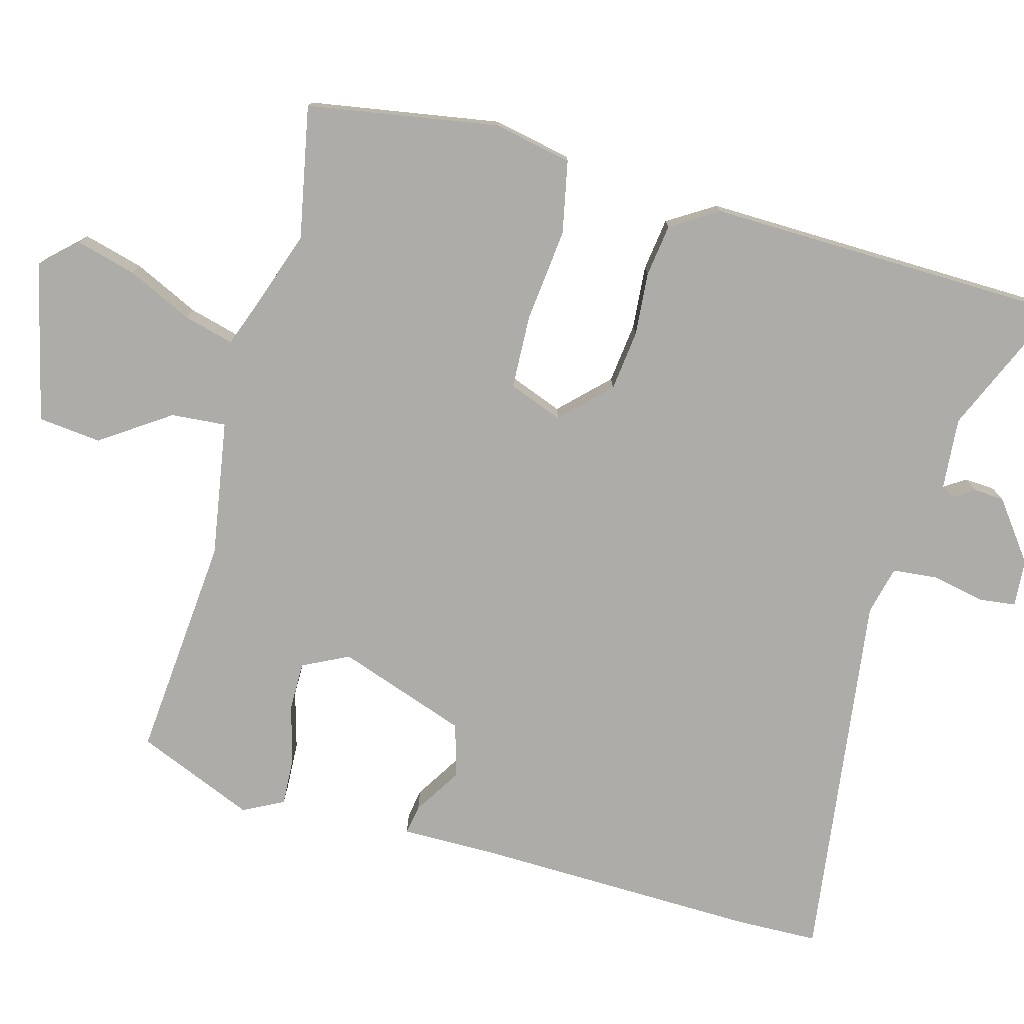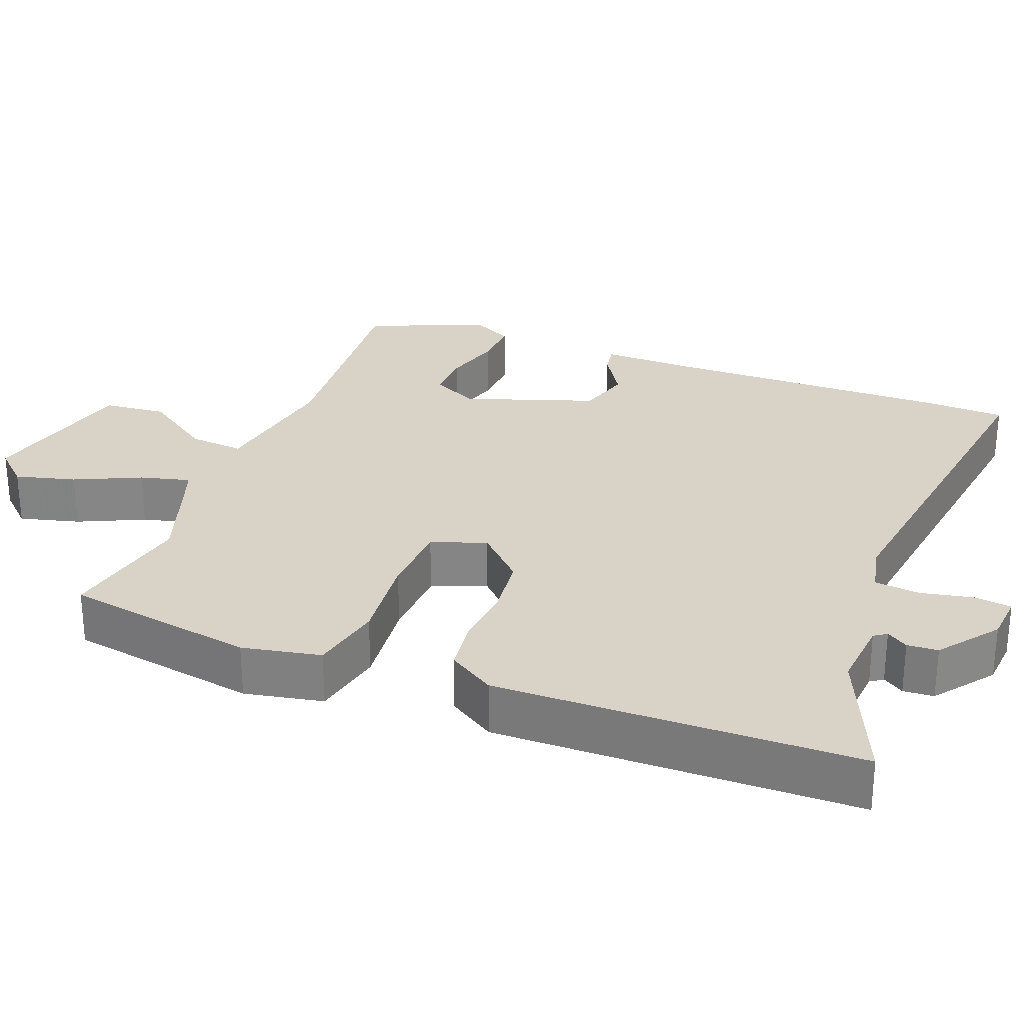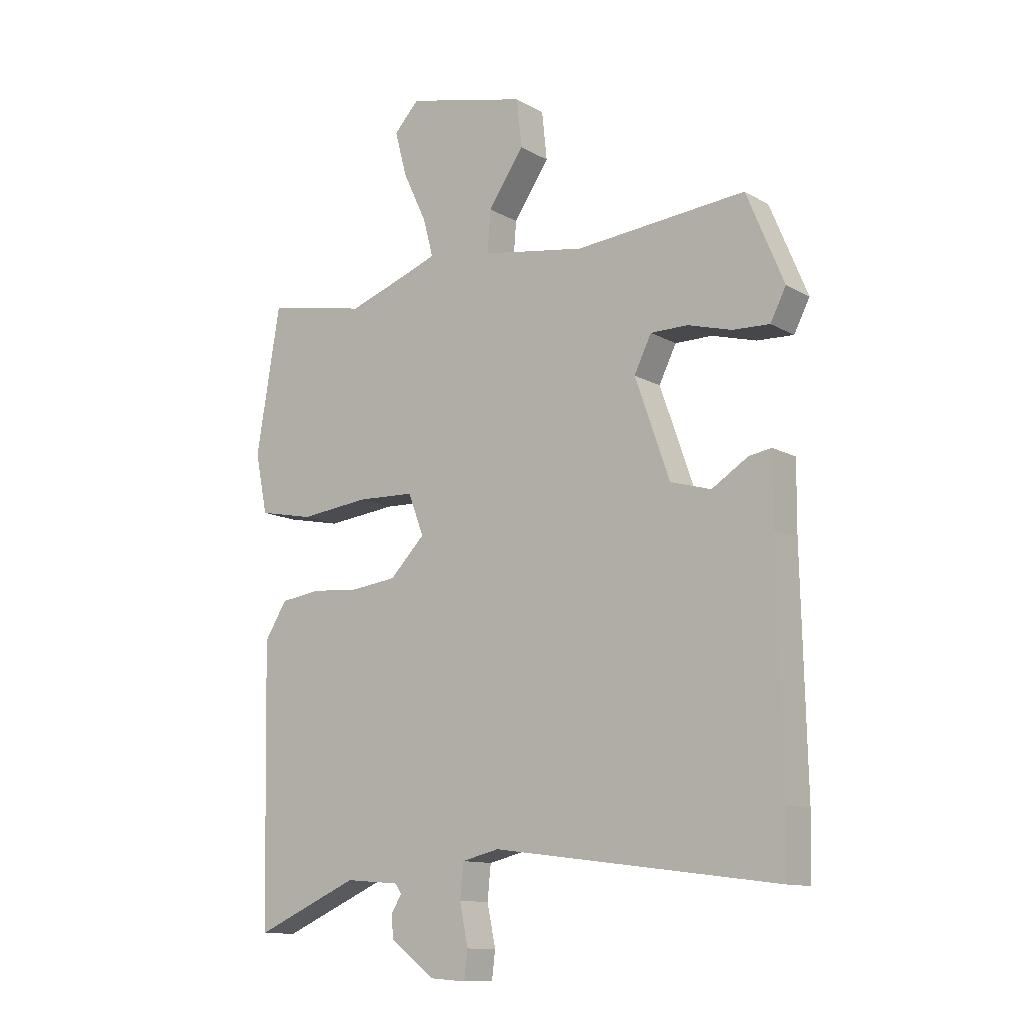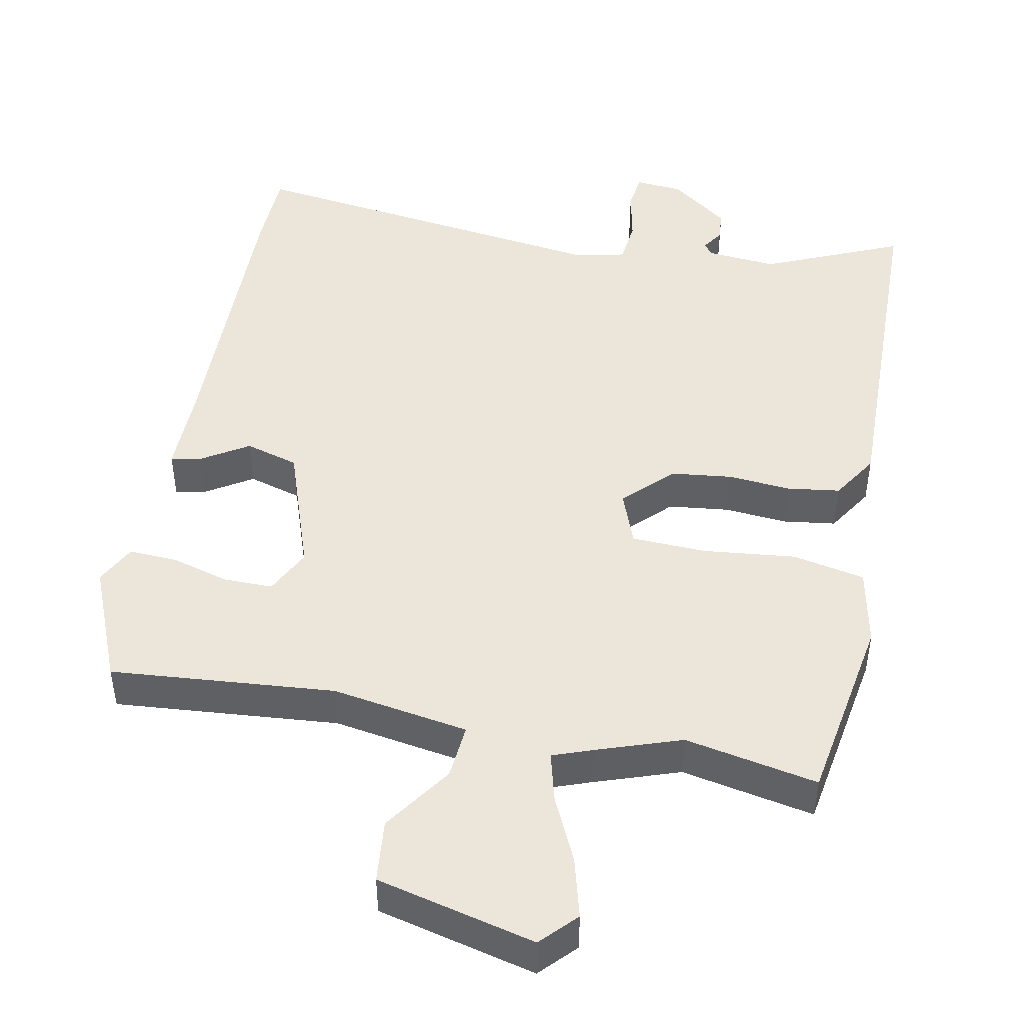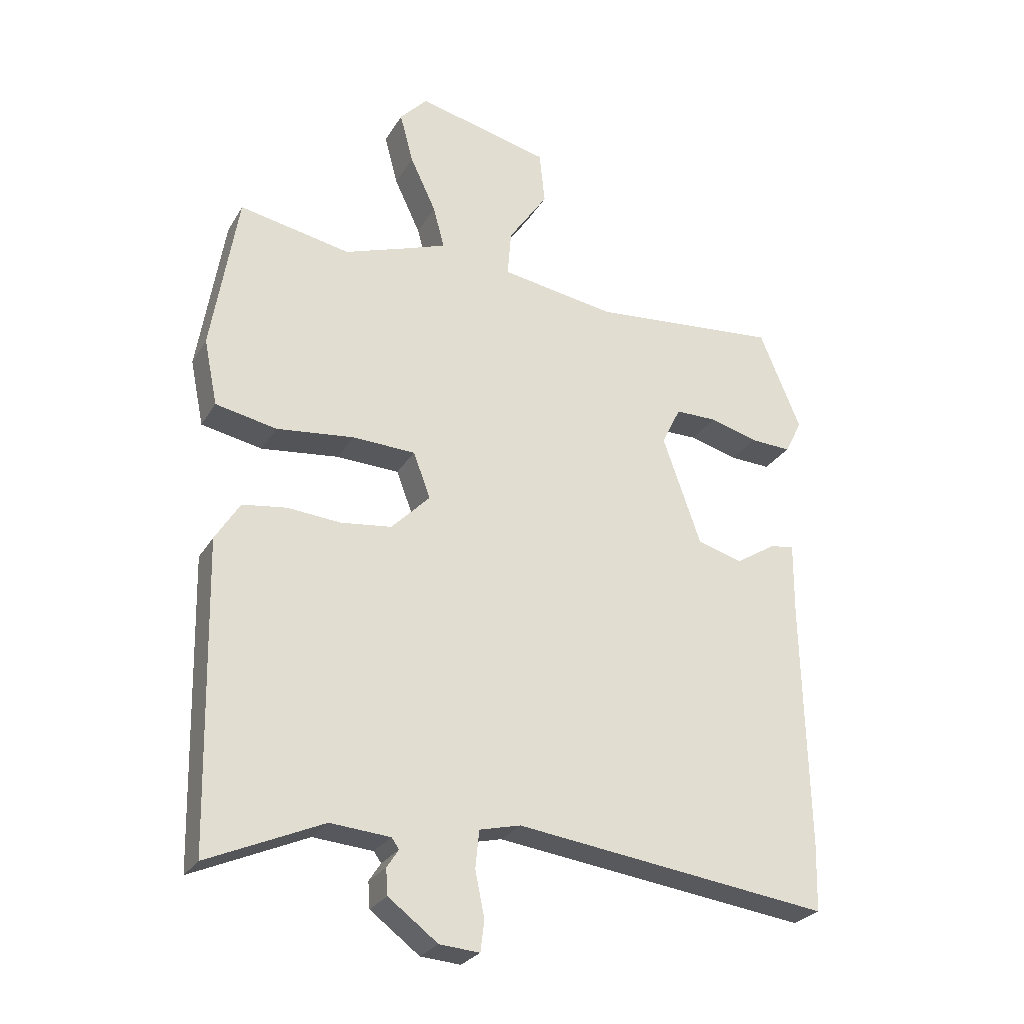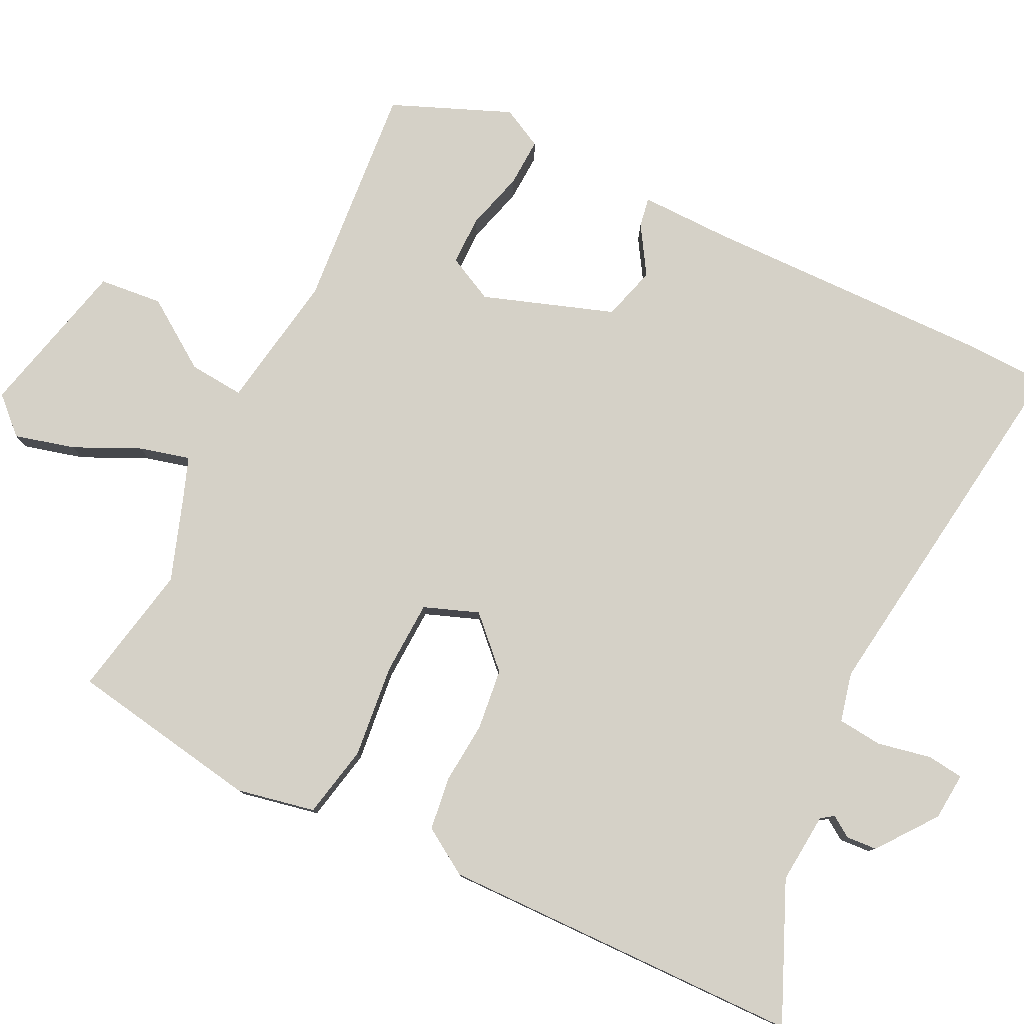
<metadata>
{"format":"obj","ext":"obj","renderer":"f3d","projection":"perspective","resolution":1024,"background":"white","views":[{"elev":-76.8,"azim":74.8,"up":"+Y"},{"elev":28.1,"azim":111.5,"up":"+Y"},{"elev":-12.1,"azim":-142.8,"up":"+Z"},{"elev":46.8,"azim":11.3,"up":"+Y"},{"elev":-27.0,"azim":155.3,"up":"+Z"},{"elev":79.4,"azim":116.3,"up":"+Y"}]}
</metadata>
<code>
v 0.321 0.07 0.465
v 0.502 0.07 0.5
v 0.545 0.07 0.239
v 0.523 0.07 0.132
v 0.424 0.07 0.112
v 0.298 0.07 0.126
v 0.196 0.07 0.122
v 0.168 0.07 0.048
v 0.231 0.07 -0.016
v 0.314 0.07 -0.026
v 0.4 0.07 -0.019
v 0.472 0.07 -0.029
v 0.512 0.07 -0.093
v 0.501 0.07 -0.587
v 0.314 0.07 -0.505
v 0.217 0.07 -0.513
v 0.205 0.07 -0.53
v 0.224 0.07 -0.559
v 0.221 0.07 -0.601
v 0.141 0.07 -0.661
v 0.076 0.07 -0.666
v 0.07 0.07 -0.616
v 0.085 0.07 -0.543
v 0.079 0.07 -0.482
v 0.012 0.07 -0.466
v -0.499 0.07 -0.533
v -0.502 0.07 -0.422
v -0.493 0.07 -0.025
v -0.494 0.07 0.098
v -0.454 0.07 0.091
v -0.389 0.07 0.05
v -0.316 0.07 0.071
v -0.254 0.07 0.248
v -0.285 0.07 0.311
v -0.352 0.07 0.311
v -0.431 0.07 0.289
v -0.497 0.07 0.286
v -0.525 0.07 0.341
v -0.458 0.07 0.502
v -0.152 0.07 0.475
v 0.034 0.07 0.505
v 0.028 0.07 0.58
v -0.036 0.07 0.674
v -0.027 0.07 0.76
v 0.189 0.07 0.812
v 0.234 0.07 0.764
v 0.212 0.07 0.682
v 0.17 0.07 0.593
v 0.152 0.07 0.525
v 0.206 0.07 0.505
v 0.321 0 0.465
v 0.502 0 0.5
v 0.545 0 0.239
v 0.523 0 0.132
v 0.424 0 0.112
v 0.298 0 0.126
v 0.196 0 0.122
v 0.168 0 0.048
v 0.231 0 -0.016
v 0.314 0 -0.026
v 0.4 0 -0.019
v 0.472 0 -0.029
v 0.512 0 -0.093
v 0.501 0 -0.587
v 0.314 0 -0.505
v 0.217 0 -0.513
v 0.205 0 -0.53
v 0.224 0 -0.559
v 0.221 0 -0.601
v 0.141 0 -0.661
v 0.076 0 -0.666
v 0.07 0 -0.616
v 0.085 0 -0.543
v 0.079 0 -0.482
v 0.012 0 -0.466
v -0.499 0 -0.533
v -0.502 0 -0.422
v -0.493 0 -0.025
v -0.494 0 0.098
v -0.454 0 0.091
v -0.389 0 0.05
v -0.316 0 0.071
v -0.254 0 0.248
v -0.285 0 0.311
v -0.352 0 0.311
v -0.431 0 0.289
v -0.497 0 0.286
v -0.525 0 0.341
v -0.458 0 0.502
v -0.152 0 0.475
v 0.034 0 0.505
v 0.028 0 0.58
v -0.036 0 0.674
v -0.027 0 0.76
v 0.189 0 0.812
v 0.234 0 0.764
v 0.212 0 0.682
v 0.17 0 0.593
v 0.152 0 0.525
v 0.206 0 0.505
f 46 47 48
f 45 46 48
f 44 45 48
f 43 44 48
f 42 43 48
f 41 42 48 49
f 38 39 40
f 37 38 40
f 36 37 40
f 35 36 40
f 34 35 40 41
f 41 49 50
f 34 41 50
f 33 34 50
f 28 29 30 31
f 28 31 32
f 27 28 32
f 26 27 32
f 25 26 32
f 32 33 50
f 25 32 50
f 24 25 50
f 21 22 23
f 20 21 23
f 19 20 23
f 18 19 23
f 17 18 23
f 16 17 23 24
f 13 14 15
f 12 13 15
f 11 12 15
f 10 11 15
f 15 16 24
f 10 15 24
f 9 10 24
f 4 5 6
f 3 4 6
f 2 3 6
f 1 2 6
f 1 6 7
f 50 1 7 8
f 8 9 24
f 8 24 50
f 98 97 96
f 98 96 95
f 98 95 94
f 98 94 93
f 98 93 92
f 99 98 92 91
f 90 89 88
f 90 88 87
f 90 87 86
f 90 86 85
f 91 90 85 84
f 100 99 91
f 100 91 84
f 100 84 83
f 81 80 79 78
f 82 81 78
f 82 78 77
f 82 77 76
f 82 76 75
f 100 83 82
f 100 82 75
f 100 75 74
f 73 72 71
f 73 71 70
f 73 70 69
f 73 69 68
f 73 68 67
f 74 73 67 66
f 65 64 63
f 65 63 62
f 65 62 61
f 65 61 60
f 74 66 65
f 74 65 60
f 74 60 59
f 56 55 54
f 56 54 53
f 56 53 52
f 56 52 51
f 57 56 51
f 58 57 51 100
f 74 59 58
f 100 74 58
f 1 51 52 2
f 2 52 53 3
f 3 53 54 4
f 4 54 55 5
f 5 55 56 6
f 6 56 57 7
f 7 57 58 8
f 8 58 59 9
f 9 59 60 10
f 10 60 61 11
f 11 61 62 12
f 12 62 63 13
f 13 63 64 14
f 14 64 65 15
f 15 65 66 16
f 16 66 67 17
f 17 67 68 18
f 18 68 69 19
f 19 69 70 20
f 20 70 71 21
f 21 71 72 22
f 22 72 73 23
f 23 73 74 24
f 24 74 75 25
f 25 75 76 26
f 26 76 77 27
f 27 77 78 28
f 28 78 79 29
f 29 79 80 30
f 30 80 81 31
f 31 81 82 32
f 32 82 83 33
f 33 83 84 34
f 34 84 85 35
f 35 85 86 36
f 36 86 87 37
f 37 87 88 38
f 38 88 89 39
f 39 89 90 40
f 40 90 91 41
f 41 91 92 42
f 42 92 93 43
f 43 93 94 44
f 44 94 95 45
f 45 95 96 46
f 46 96 97 47
f 47 97 98 48
f 48 98 99 49
f 49 99 100 50
f 50 100 51 1

</code>
